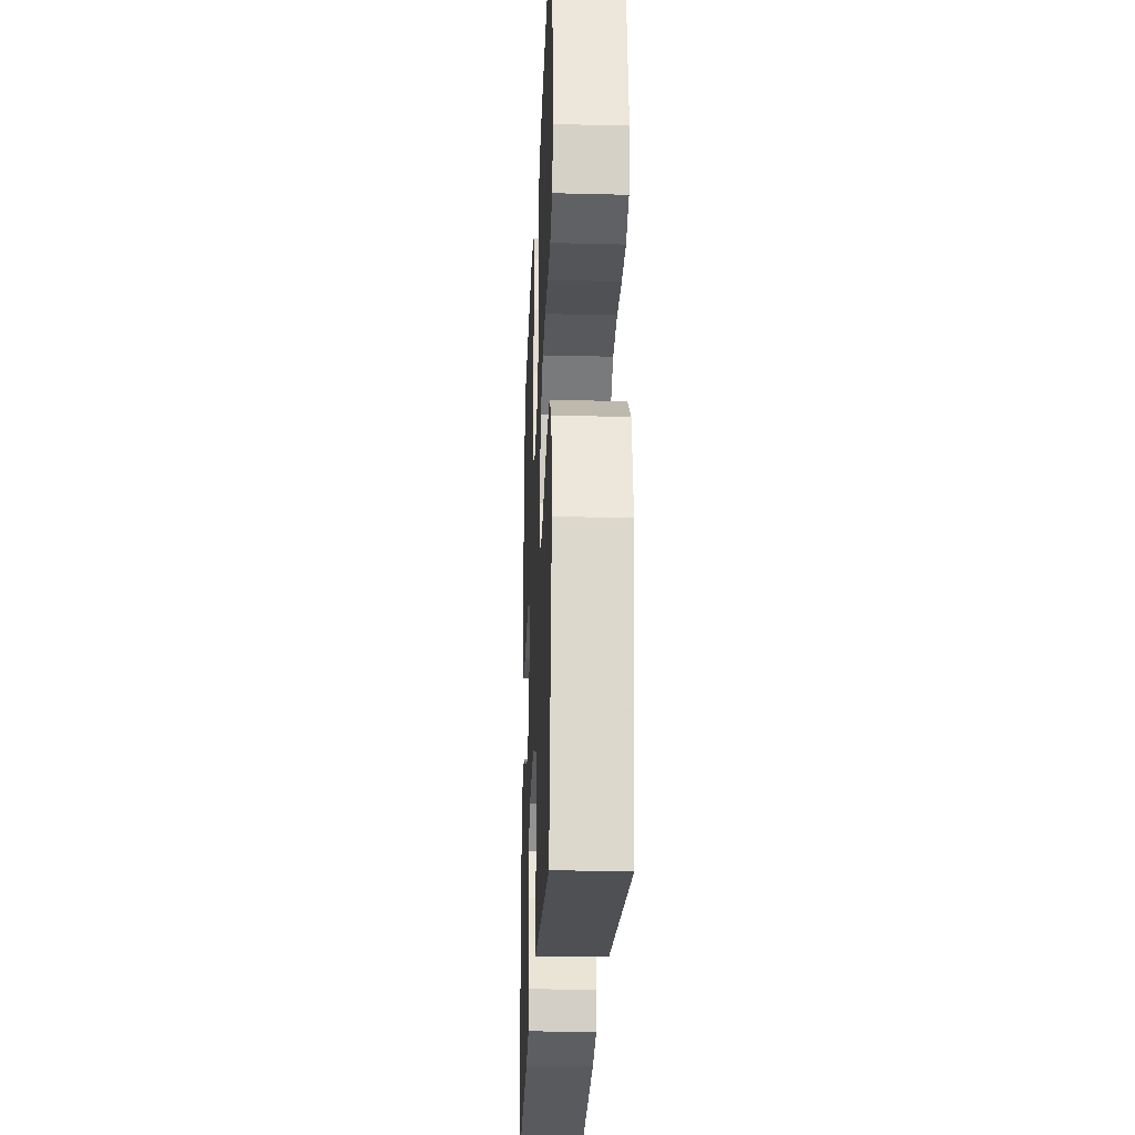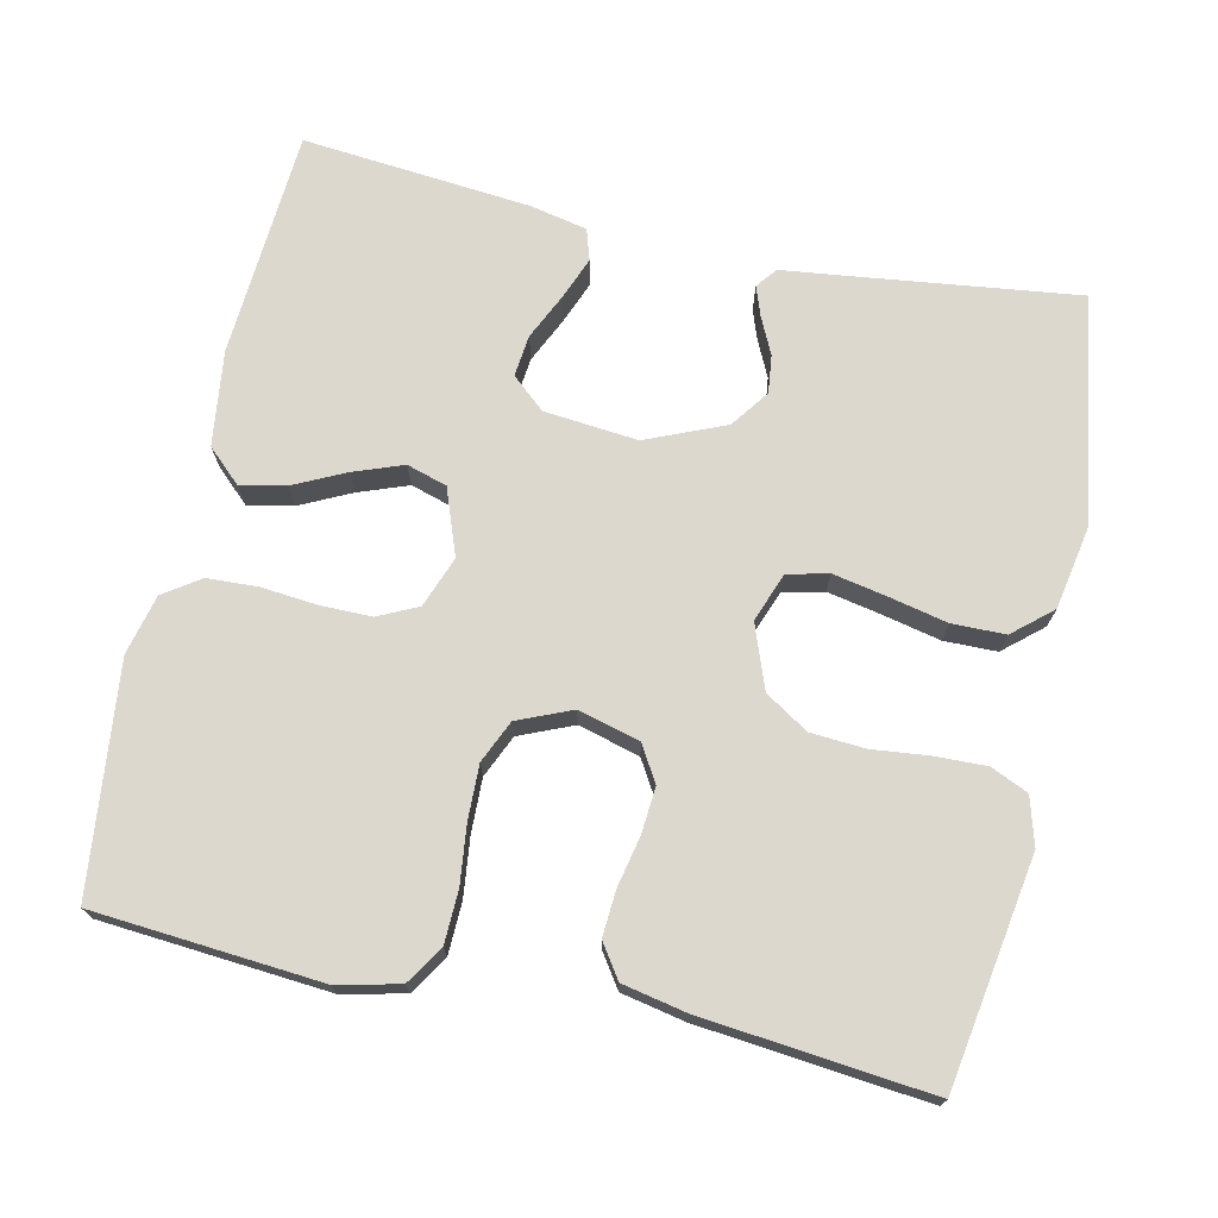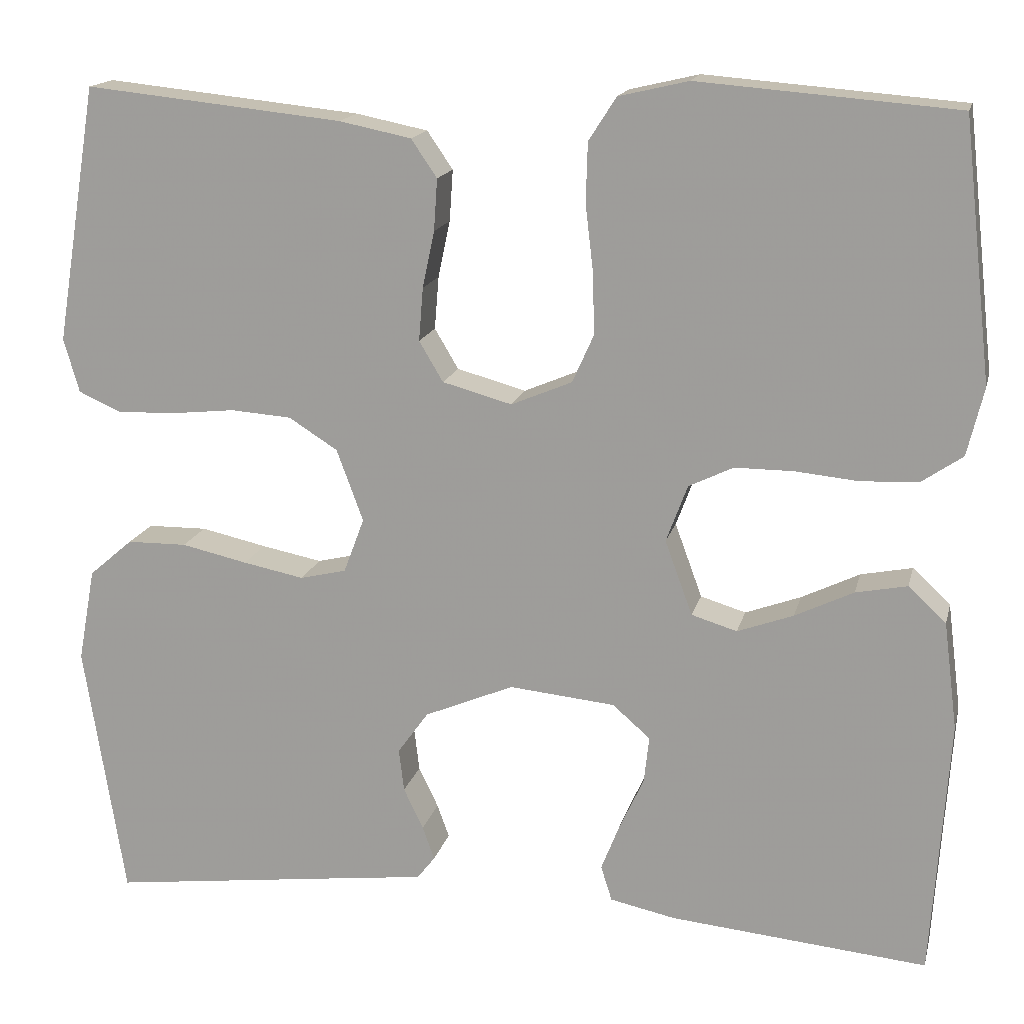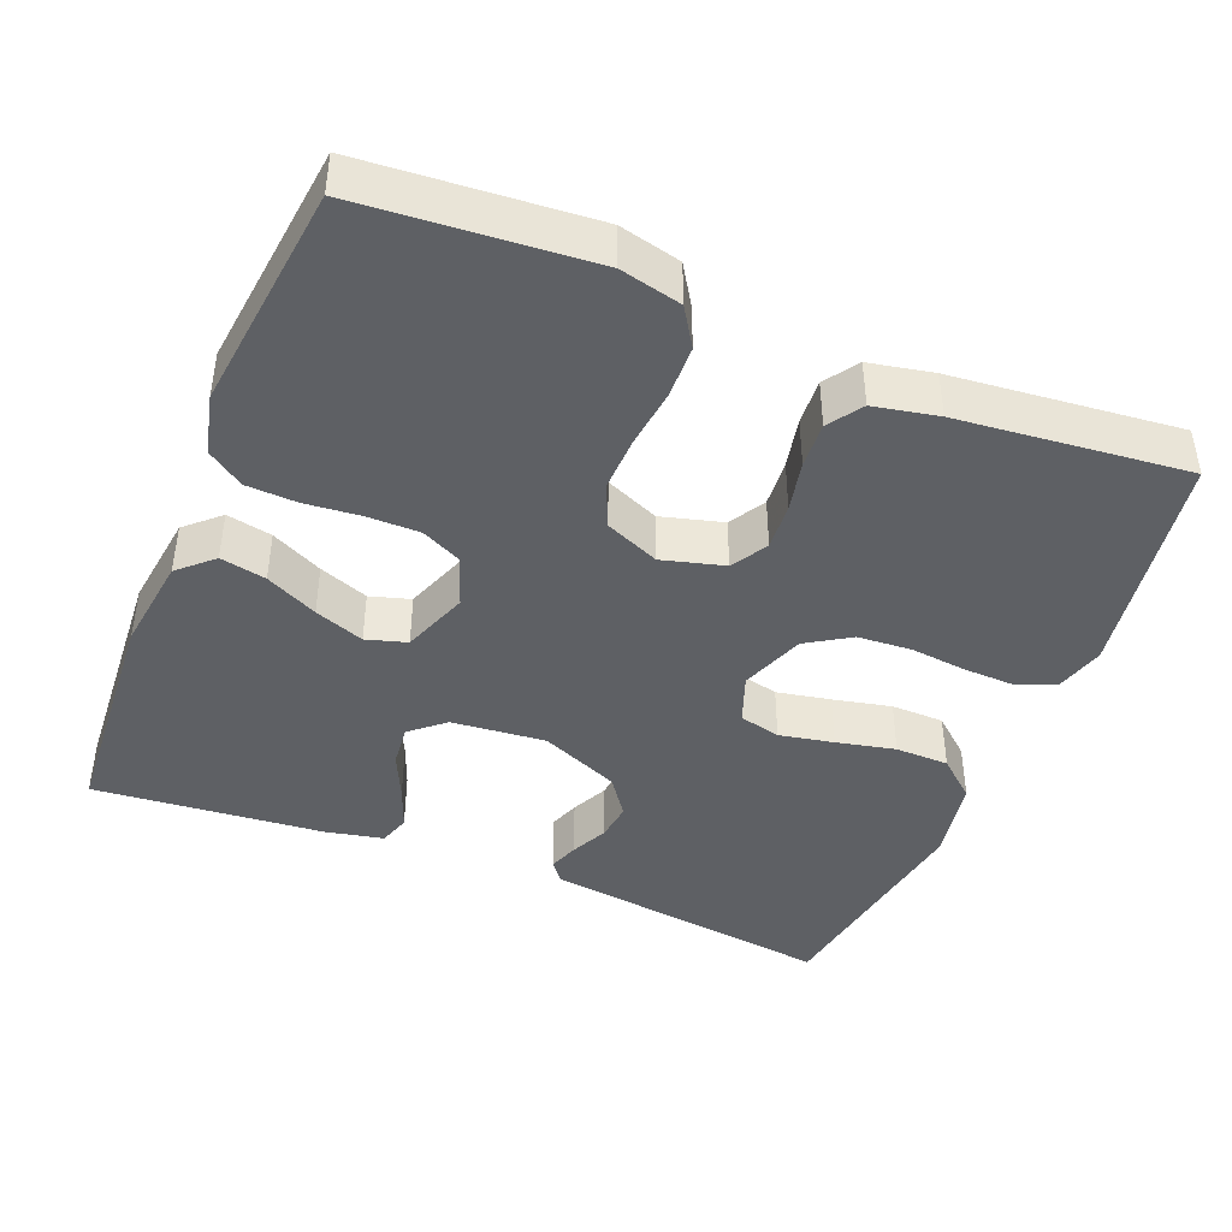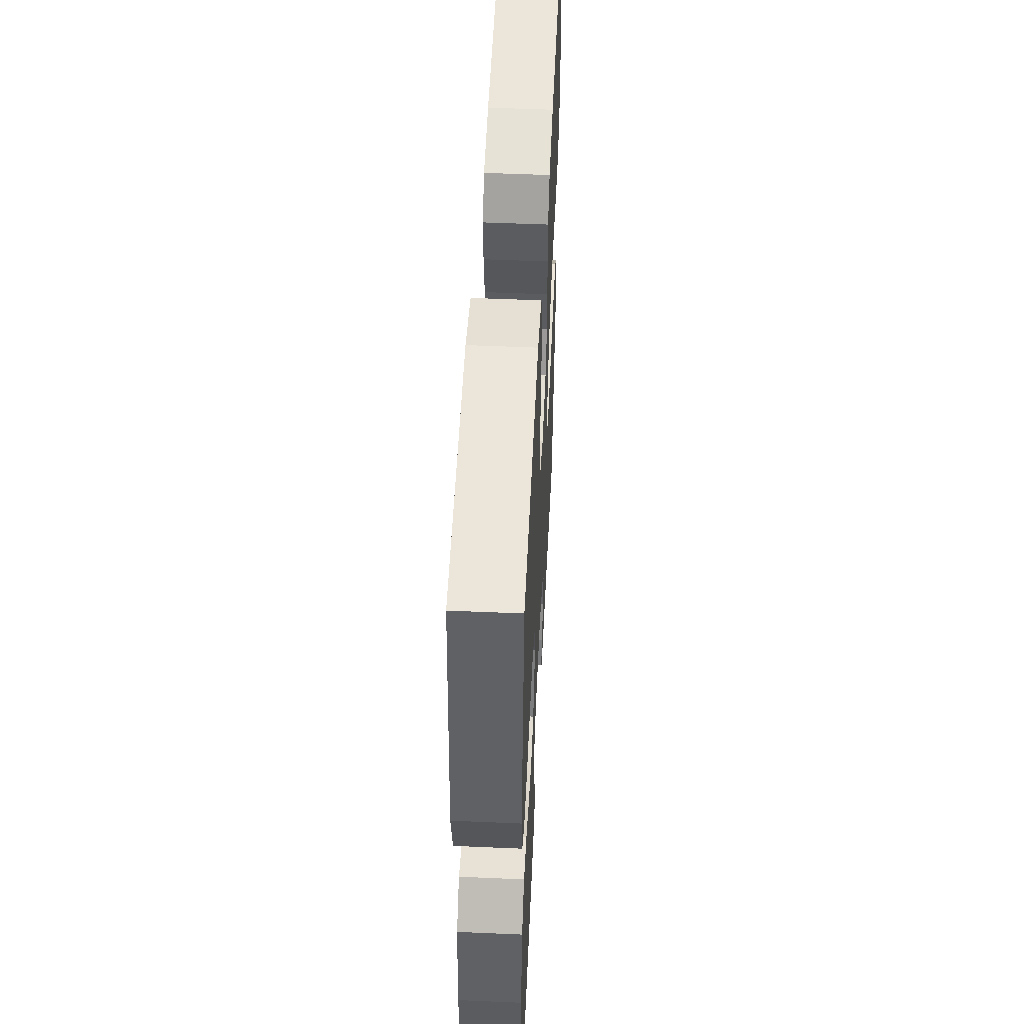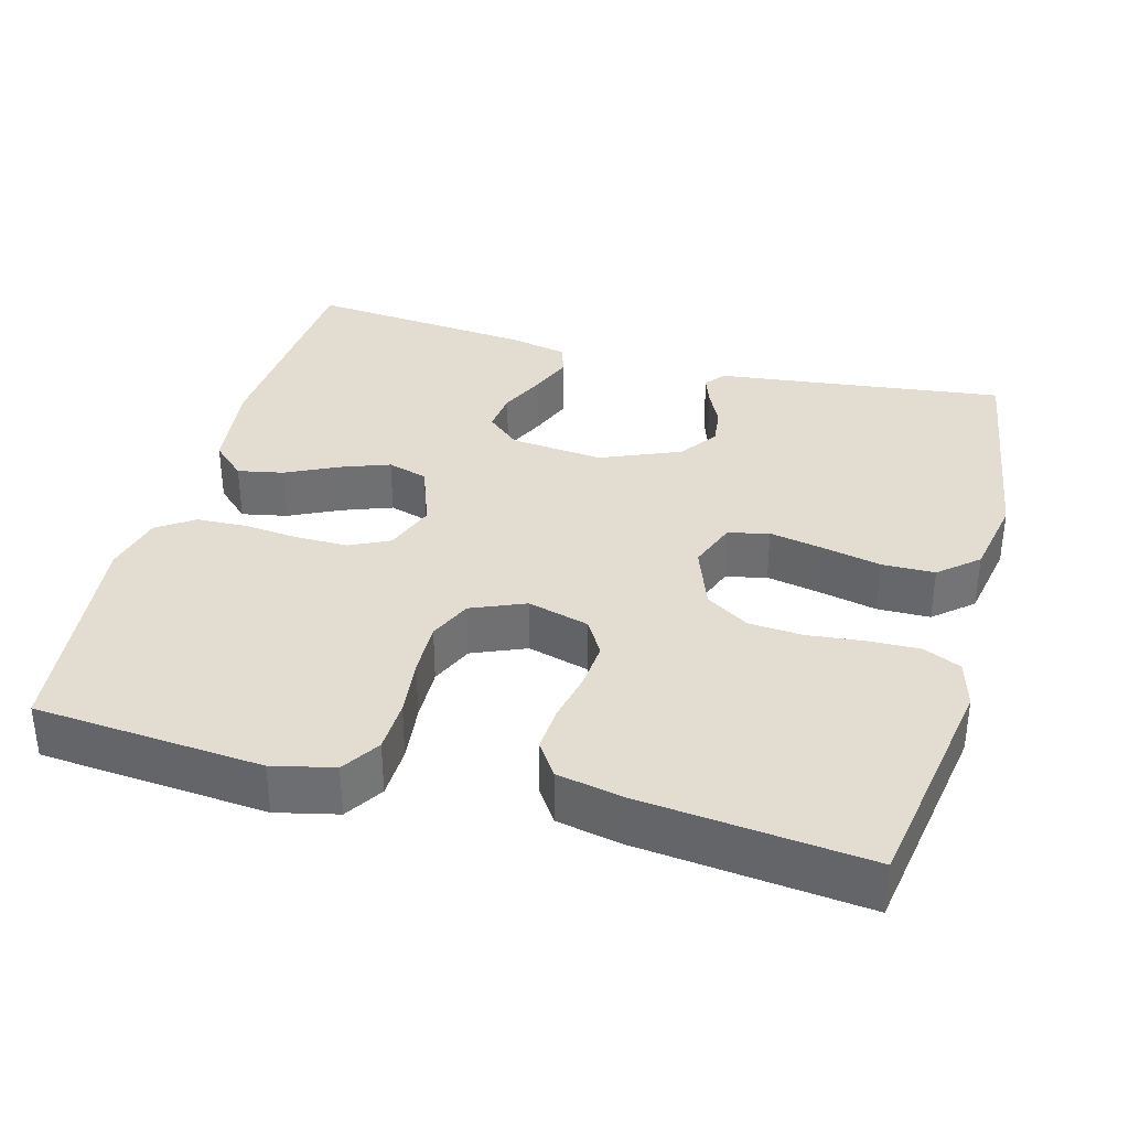
<metadata>
{"format":"obj","ext":"obj","renderer":"f3d","projection":"perspective","resolution":1024,"background":"white","views":[{"elev":-25.7,"azim":87.7,"up":"+Z"},{"elev":72.3,"azim":12.4,"up":"+Y"},{"elev":16.2,"azim":-166.7,"up":"+Z"},{"elev":-42.9,"azim":-22.2,"up":"+Y"},{"elev":51.2,"azim":-87.3,"up":"+Z"},{"elev":35.4,"azim":15.3,"up":"+Y"}]}
</metadata>
<code>
v -0.5 0.07 -0.5
v -0.52 0.07 -0.2
v -0.504 0.07 -0.075
v -0.46 0.07 -0.034
v -0.4 0.07 -0.046
v -0.332 0.07 -0.079
v -0.267 0.07 -0.103
v -0.214 0.07 -0.087
v -0.182 0.07 0
v -0.207 0.07 0.067
v -0.259 0.07 0.092
v -0.327 0.07 0.092
v -0.4 0.07 0.085
v -0.467 0.07 0.088
v -0.515 0.07 0.121
v -0.534 0.07 0.2
v -0.5 0.07 0.5
v -0.2 0.07 0.524
v -0.119 0.07 0.505
v -0.087 0.07 0.455
v -0.085 0.07 0.386
v -0.094 0.07 0.309
v -0.096 0.07 0.237
v -0.071 0.07 0.181
v 0 0.07 0.151
v 0.081 0.07 0.173
v 0.109 0.07 0.22
v 0.104 0.07 0.282
v 0.09 0.07 0.348
v 0.086 0.07 0.408
v 0.116 0.07 0.452
v 0.2 0.07 0.469
v 0.5 0.07 0.5
v 0.549 0.07 0.2
v 0.531 0.07 0.137
v 0.482 0.07 0.115
v 0.414 0.07 0.117
v 0.339 0.07 0.125
v 0.268 0.07 0.12
v 0.211 0.07 0.084
v 0.18 0.07 0
v 0.204 0.07 -0.064
v 0.258 0.07 -0.077
v 0.329 0.07 -0.063
v 0.406 0.07 -0.046
v 0.476 0.07 -0.047
v 0.527 0.07 -0.091
v 0.547 0.07 -0.2
v 0.5 0.07 -0.5
v 0.2 0.07 -0.462
v 0.118 0.07 -0.452
v 0.097 0.07 -0.425
v 0.111 0.07 -0.386
v 0.134 0.07 -0.338
v 0.14 0.07 -0.288
v 0.104 0.07 -0.238
v 0 0.07 -0.194
v -0.123 0.07 -0.206
v -0.167 0.07 -0.244
v -0.161 0.07 -0.299
v -0.133 0.07 -0.359
v -0.111 0.07 -0.415
v -0.124 0.07 -0.456
v -0.2 0.07 -0.472
v -0.5 0 -0.5
v -0.52 0 -0.2
v -0.504 0 -0.075
v -0.46 0 -0.034
v -0.4 0 -0.046
v -0.332 0 -0.079
v -0.267 0 -0.103
v -0.214 0 -0.087
v -0.182 0 0
v -0.207 0 0.067
v -0.259 0 0.092
v -0.327 0 0.092
v -0.4 0 0.085
v -0.467 0 0.088
v -0.515 0 0.121
v -0.534 0 0.2
v -0.5 0 0.5
v -0.2 0 0.524
v -0.119 0 0.505
v -0.087 0 0.455
v -0.085 0 0.386
v -0.094 0 0.309
v -0.096 0 0.237
v -0.071 0 0.181
v 0 0 0.151
v 0.081 0 0.173
v 0.109 0 0.22
v 0.104 0 0.282
v 0.09 0 0.348
v 0.086 0 0.408
v 0.116 0 0.452
v 0.2 0 0.469
v 0.5 0 0.5
v 0.549 0 0.2
v 0.531 0 0.137
v 0.482 0 0.115
v 0.414 0 0.117
v 0.339 0 0.125
v 0.268 0 0.12
v 0.211 0 0.084
v 0.18 0 0
v 0.204 0 -0.064
v 0.258 0 -0.077
v 0.329 0 -0.063
v 0.406 0 -0.046
v 0.476 0 -0.047
v 0.527 0 -0.091
v 0.547 0 -0.2
v 0.5 0 -0.5
v 0.2 0 -0.462
v 0.118 0 -0.452
v 0.097 0 -0.425
v 0.111 0 -0.386
v 0.134 0 -0.338
v 0.14 0 -0.288
v 0.104 0 -0.238
v 0 0 -0.194
v -0.123 0 -0.206
v -0.167 0 -0.244
v -0.161 0 -0.299
v -0.133 0 -0.359
v -0.111 0 -0.415
v -0.124 0 -0.456
v -0.2 0 -0.472
f 4 5 6
f 3 4 6
f 2 3 6
f 1 2 6
f 64 1 6
f 63 64 6
f 62 63 6
f 61 62 6
f 60 61 6
f 59 60 6 7
f 58 59 7 8
f 57 58 8 9
f 56 57 9 10
f 52 53 54
f 51 52 54
f 50 51 54
f 50 54 55
f 49 50 55
f 48 49 55
f 47 48 55
f 46 47 55
f 45 46 55
f 44 45 55
f 43 44 55 56
f 36 37 38
f 35 36 38
f 34 35 38
f 33 34 38
f 32 33 38
f 31 32 38
f 30 31 38
f 29 30 38
f 28 29 38
f 27 28 38 39
f 26 27 39 40
f 20 21 22
f 19 20 22
f 18 19 22
f 17 18 22
f 16 17 22
f 15 16 22
f 14 15 22
f 13 14 22
f 12 13 22
f 11 12 22 23
f 10 11 23 24
f 42 43 56
f 10 24 25
f 56 10 25
f 42 56 25
f 41 42 25
f 25 26 40 41
f 70 69 68
f 70 68 67
f 70 67 66
f 70 66 65
f 70 65 128
f 70 128 127
f 70 127 126
f 70 126 125
f 70 125 124
f 71 70 124 123
f 72 71 123 122
f 73 72 122 121
f 74 73 121 120
f 118 117 116
f 118 116 115
f 118 115 114
f 119 118 114
f 119 114 113
f 119 113 112
f 119 112 111
f 119 111 110
f 119 110 109
f 119 109 108
f 120 119 108 107
f 102 101 100
f 102 100 99
f 102 99 98
f 102 98 97
f 102 97 96
f 102 96 95
f 102 95 94
f 102 94 93
f 102 93 92
f 103 102 92 91
f 104 103 91 90
f 86 85 84
f 86 84 83
f 86 83 82
f 86 82 81
f 86 81 80
f 86 80 79
f 86 79 78
f 86 78 77
f 86 77 76
f 87 86 76 75
f 88 87 75 74
f 120 107 106
f 89 88 74
f 89 74 120
f 89 120 106
f 89 106 105
f 105 104 90 89
f 1 65 66 2
f 2 66 67 3
f 3 67 68 4
f 4 68 69 5
f 5 69 70 6
f 6 70 71 7
f 7 71 72 8
f 8 72 73 9
f 9 73 74 10
f 10 74 75 11
f 11 75 76 12
f 12 76 77 13
f 13 77 78 14
f 14 78 79 15
f 15 79 80 16
f 16 80 81 17
f 17 81 82 18
f 18 82 83 19
f 19 83 84 20
f 20 84 85 21
f 21 85 86 22
f 22 86 87 23
f 23 87 88 24
f 24 88 89 25
f 25 89 90 26
f 26 90 91 27
f 27 91 92 28
f 28 92 93 29
f 29 93 94 30
f 30 94 95 31
f 31 95 96 32
f 32 96 97 33
f 33 97 98 34
f 34 98 99 35
f 35 99 100 36
f 36 100 101 37
f 37 101 102 38
f 38 102 103 39
f 39 103 104 40
f 40 104 105 41
f 41 105 106 42
f 42 106 107 43
f 43 107 108 44
f 44 108 109 45
f 45 109 110 46
f 46 110 111 47
f 47 111 112 48
f 48 112 113 49
f 49 113 114 50
f 50 114 115 51
f 51 115 116 52
f 52 116 117 53
f 53 117 118 54
f 54 118 119 55
f 55 119 120 56
f 56 120 121 57
f 57 121 122 58
f 58 122 123 59
f 59 123 124 60
f 60 124 125 61
f 61 125 126 62
f 62 126 127 63
f 63 127 128 64
f 64 128 65 1

</code>
